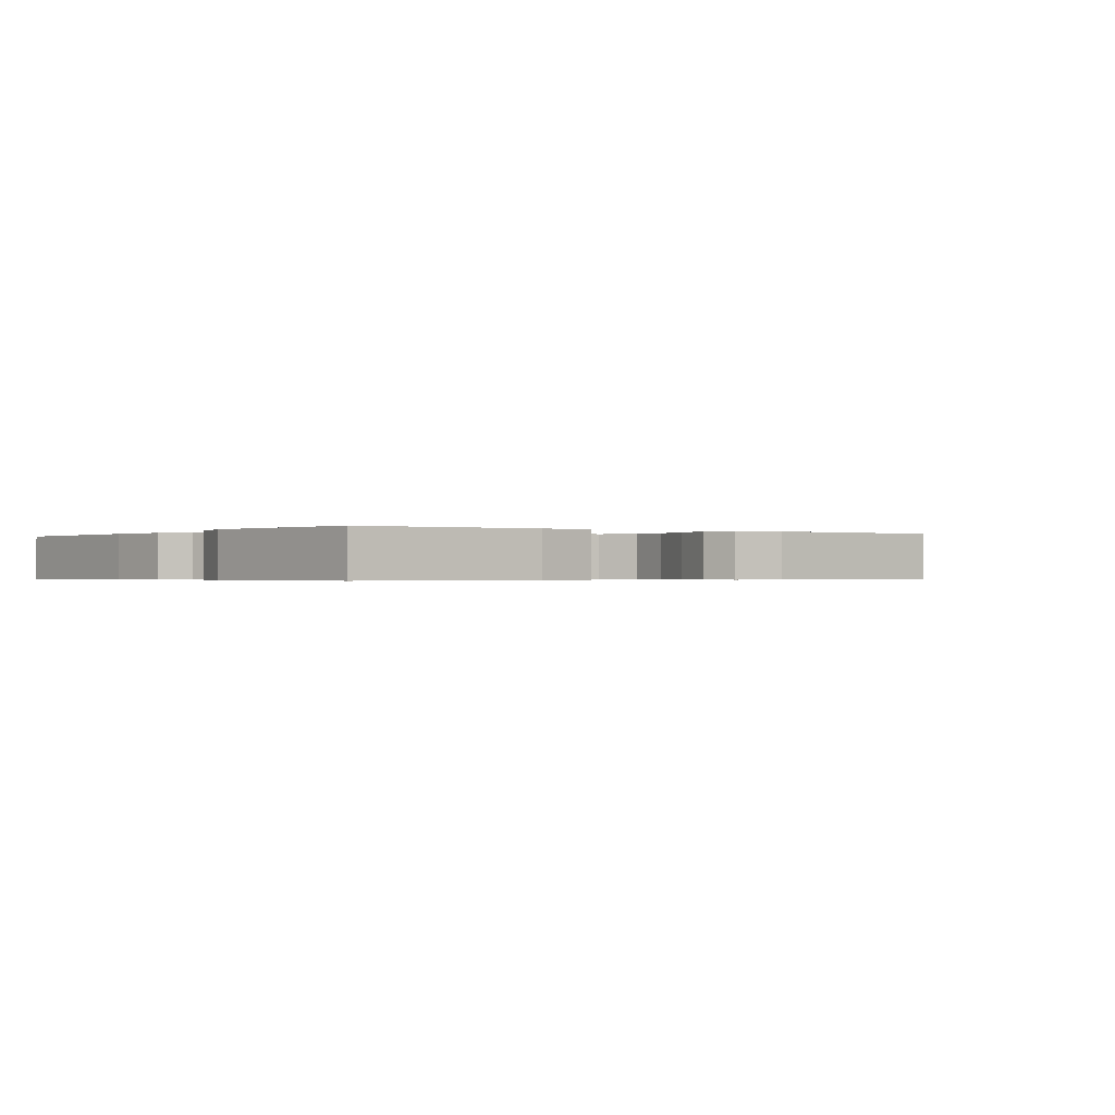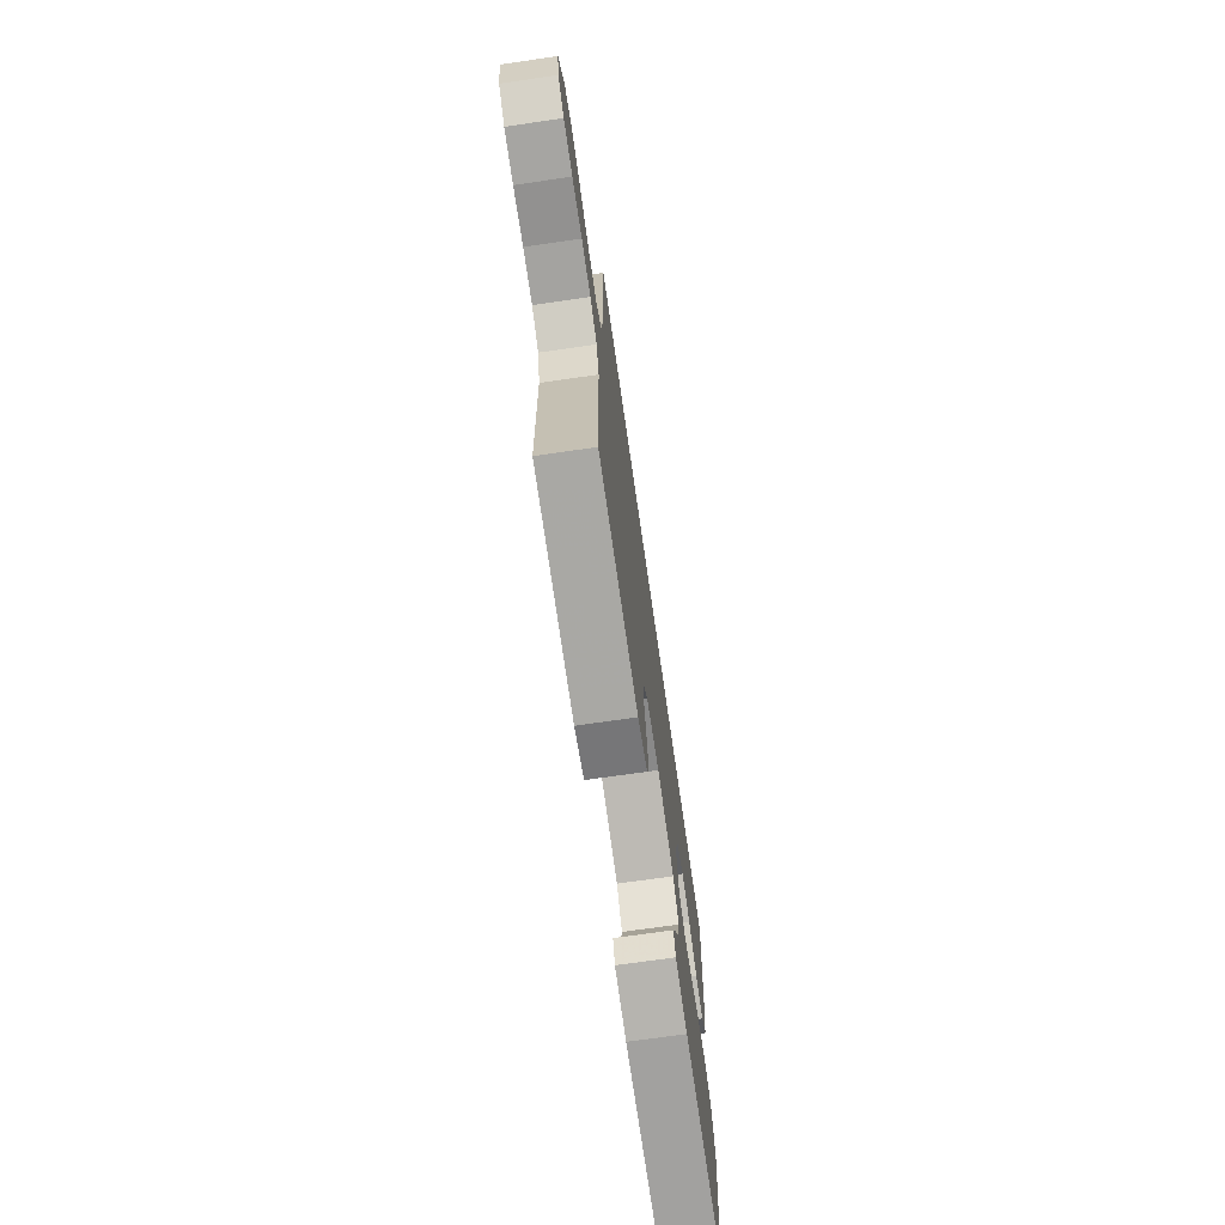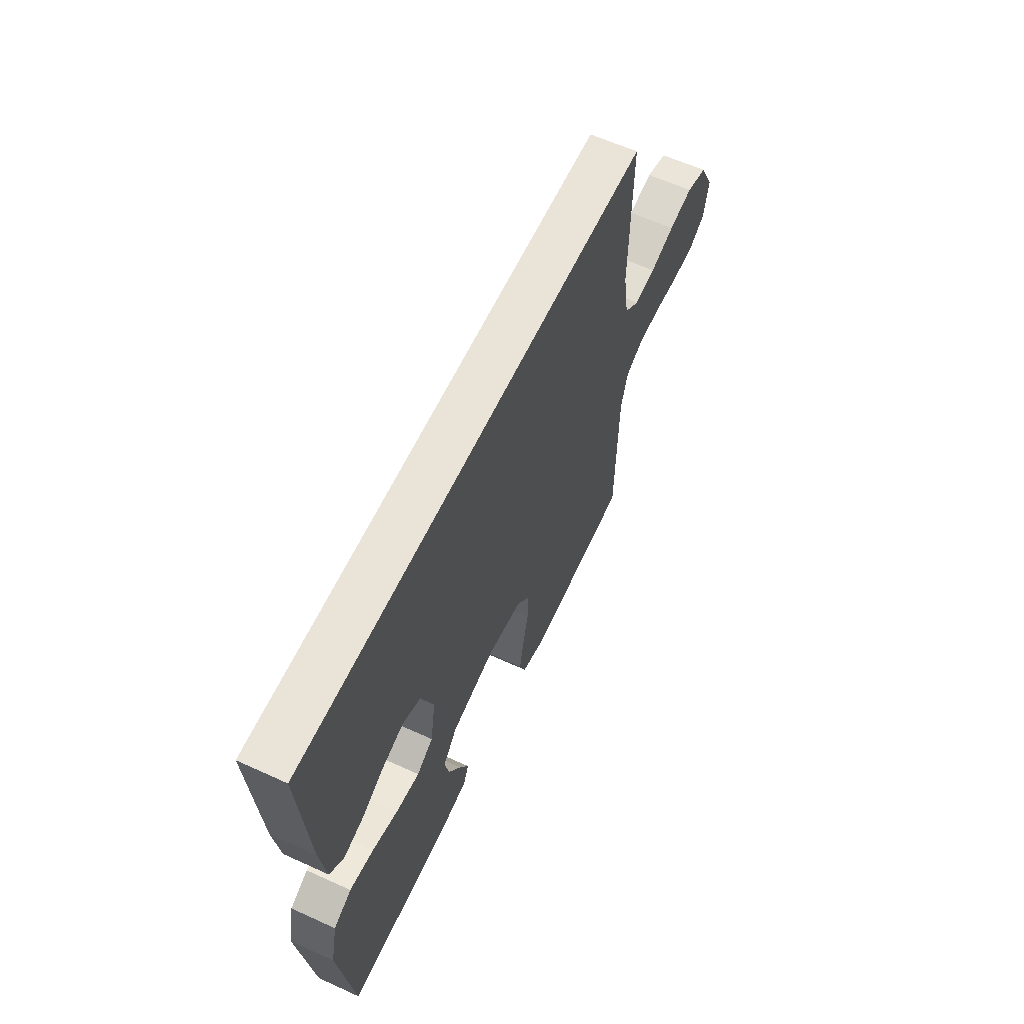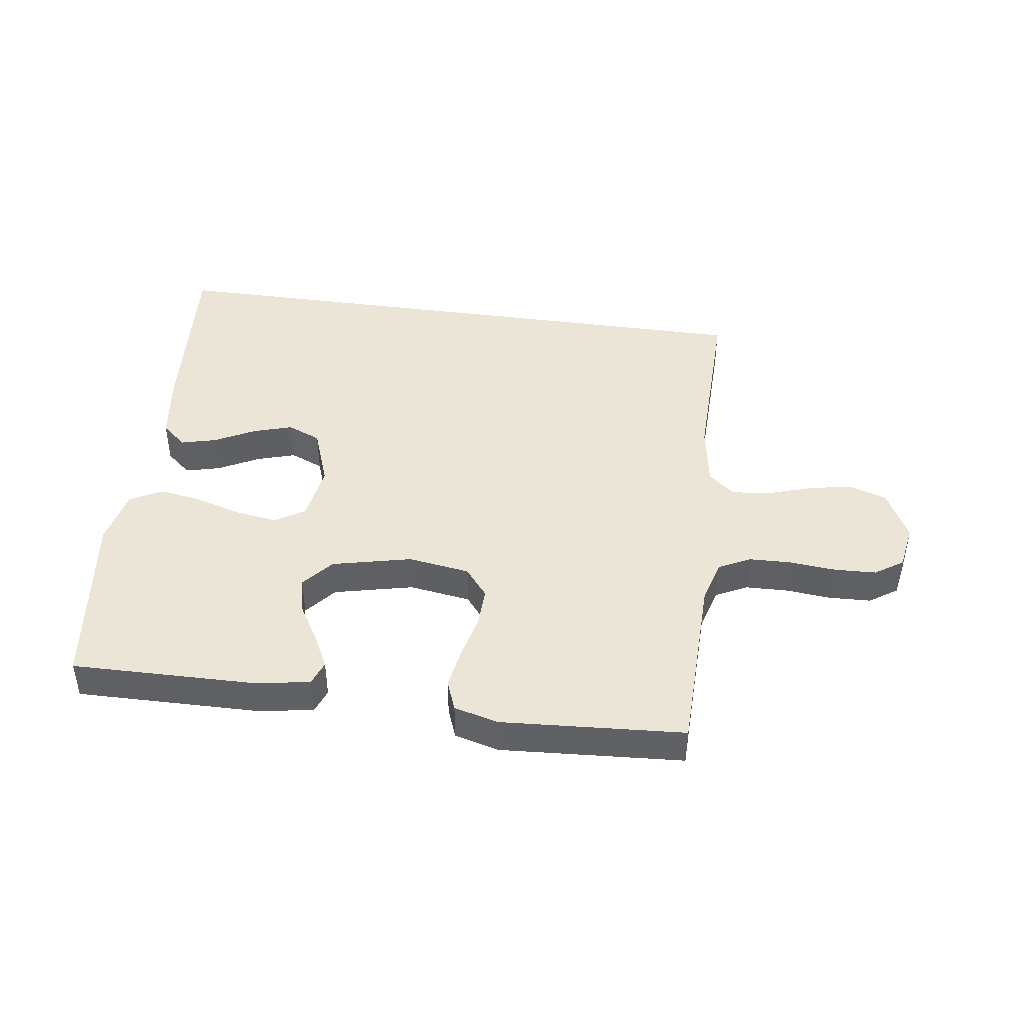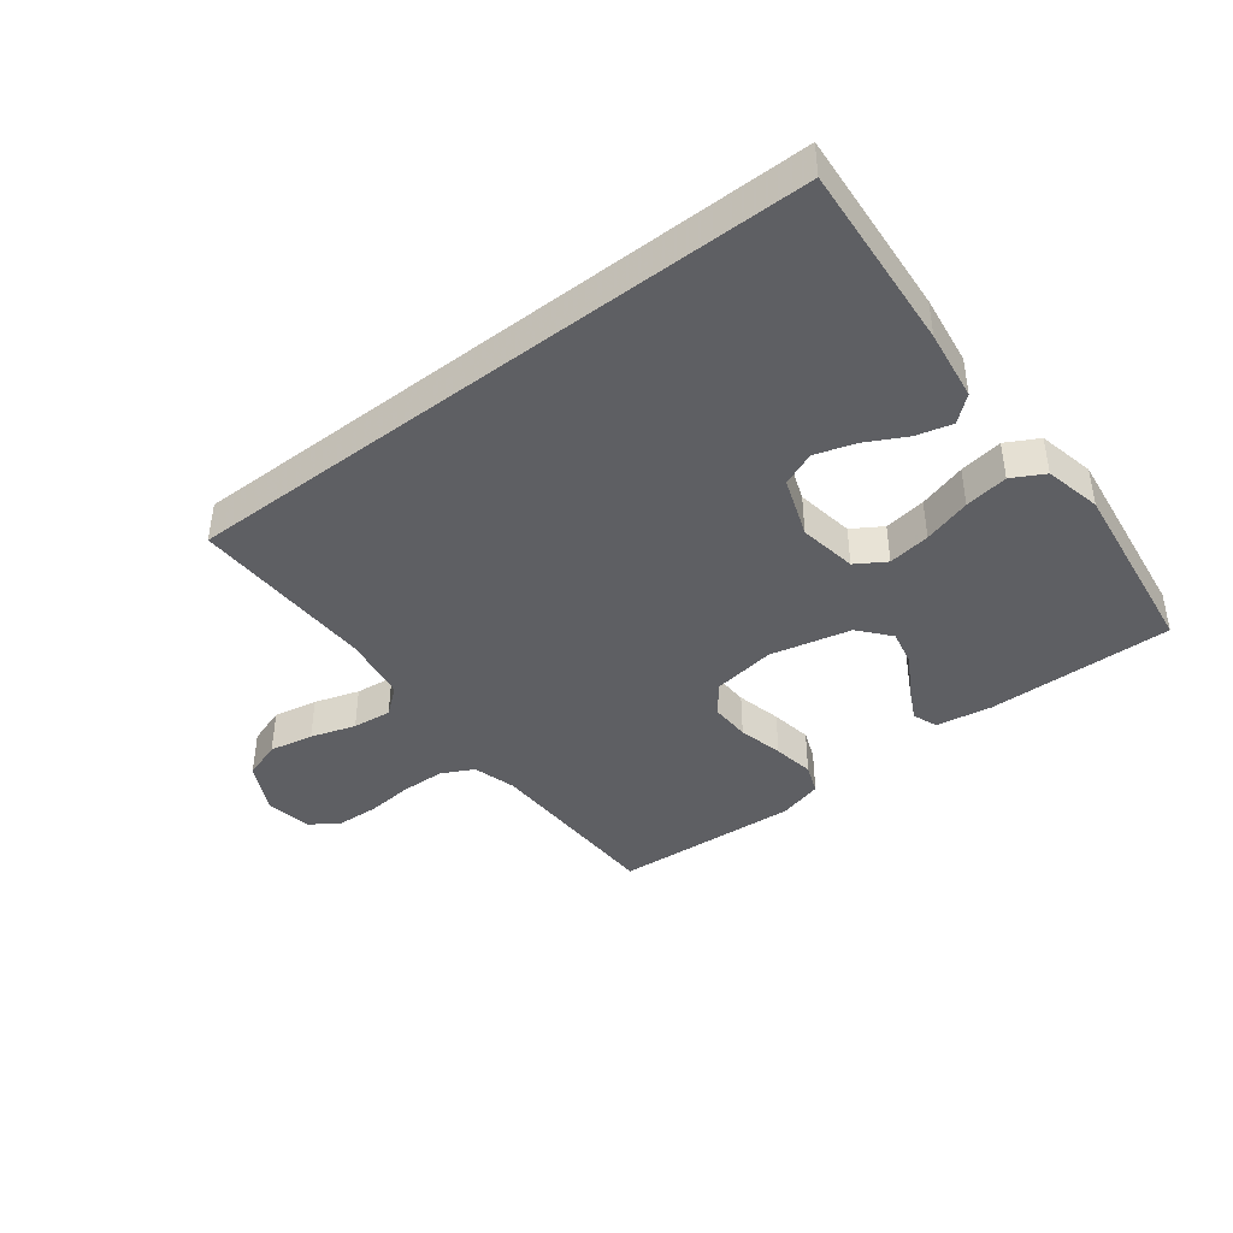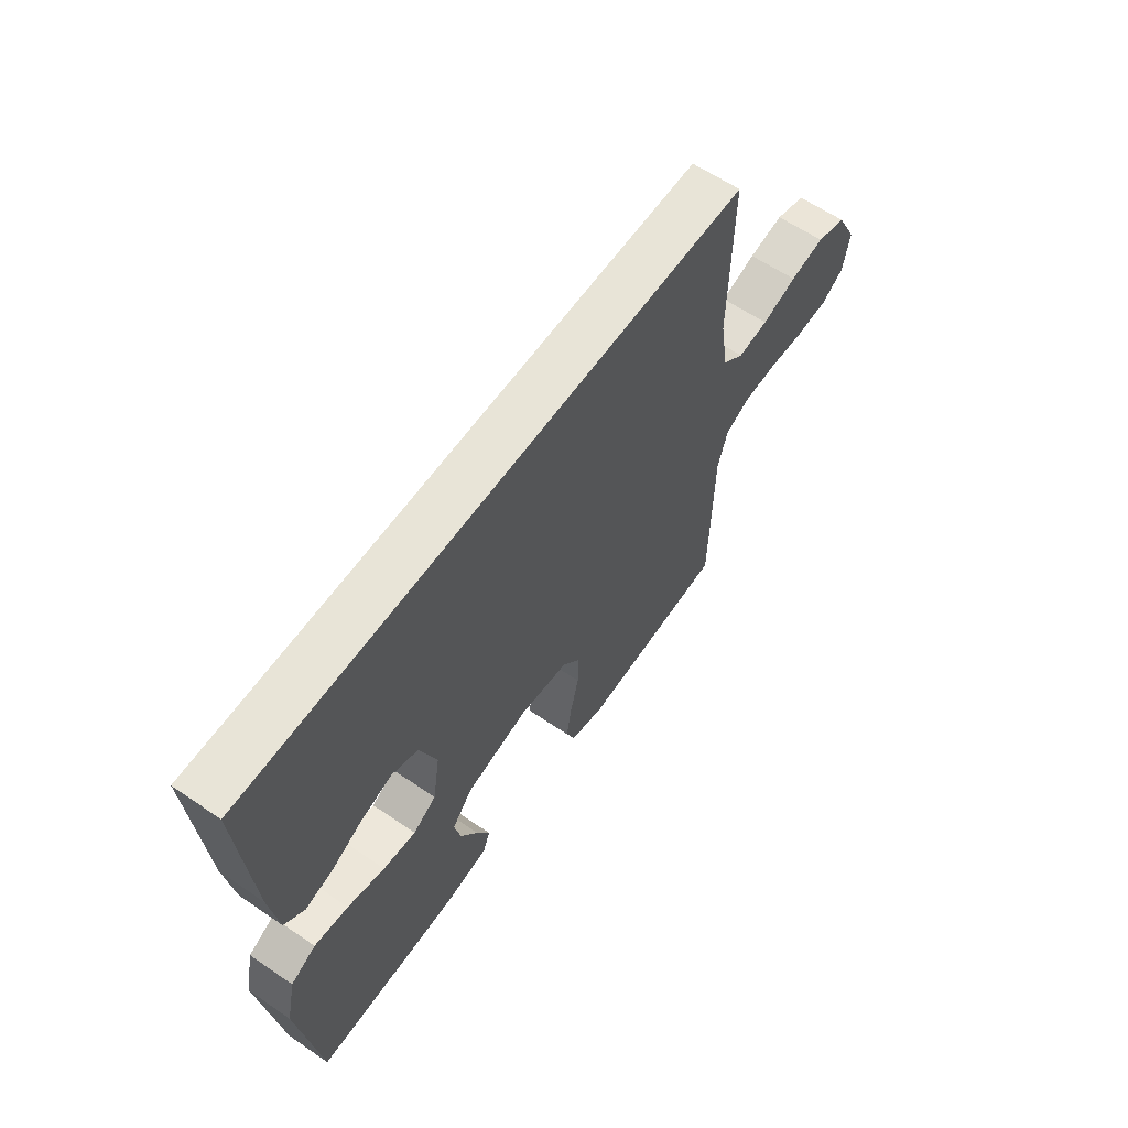
<metadata>
{"format":"obj","ext":"obj","renderer":"f3d","projection":"perspective","resolution":1024,"background":"white","views":[{"elev":-0.4,"azim":146.0,"up":"+Y"},{"elev":-71.3,"azim":-81.8,"up":"+Z"},{"elev":61.0,"azim":115.0,"up":"+Z"},{"elev":44.2,"azim":-172.0,"up":"+Y"},{"elev":-41.8,"azim":37.6,"up":"+Y"},{"elev":61.3,"azim":124.8,"up":"+Z"}]}
</metadata>
<code>
v -0.5 0.07 -0.5
v -0.506 0.07 -0.2
v -0.526 0.07 -0.13
v -0.578 0.07 -0.104
v -0.648 0.07 -0.102
v -0.723 0.07 -0.109
v -0.791 0.07 -0.106
v -0.837 0.07 -0.075
v -0.85 0.07 0
v -0.808 0.07 0.082
v -0.746 0.07 0.103
v -0.675 0.07 0.089
v -0.603 0.07 0.066
v -0.54 0.07 0.059
v -0.496 0.07 0.095
v -0.479 0.07 0.2
v -0.485 0.07 0.5
v 0.547 0.07 0.5
v 0.524 0.07 0.2
v 0.508 0.07 0.086
v 0.467 0.07 0.051
v 0.409 0.07 0.066
v 0.344 0.07 0.1
v 0.28 0.07 0.12
v 0.225 0.07 0.097
v 0.19 0.07 0
v 0.205 0.07 -0.094
v 0.253 0.07 -0.124
v 0.321 0.07 -0.114
v 0.398 0.07 -0.091
v 0.468 0.07 -0.08
v 0.52 0.07 -0.108
v 0.54 0.07 -0.2
v 0.5 0.07 -0.5
v 0.2 0.07 -0.495
v 0.11 0.07 -0.48
v 0.095 0.07 -0.44
v 0.122 0.07 -0.386
v 0.159 0.07 -0.324
v 0.172 0.07 -0.265
v 0.13 0.07 -0.215
v 0 0.07 -0.185
v -0.101 0.07 -0.2
v -0.139 0.07 -0.247
v -0.137 0.07 -0.312
v -0.12 0.07 -0.385
v -0.109 0.07 -0.452
v -0.128 0.07 -0.501
v -0.2 0.07 -0.52
v -0.5 0 -0.5
v -0.506 0 -0.2
v -0.526 0 -0.13
v -0.578 0 -0.104
v -0.648 0 -0.102
v -0.723 0 -0.109
v -0.791 0 -0.106
v -0.837 0 -0.075
v -0.85 0 0
v -0.808 0 0.082
v -0.746 0 0.103
v -0.675 0 0.089
v -0.603 0 0.066
v -0.54 0 0.059
v -0.496 0 0.095
v -0.479 0 0.2
v -0.485 0 0.5
v 0.547 0 0.5
v 0.524 0 0.2
v 0.508 0 0.086
v 0.467 0 0.051
v 0.409 0 0.066
v 0.344 0 0.1
v 0.28 0 0.12
v 0.225 0 0.097
v 0.19 0 0
v 0.205 0 -0.094
v 0.253 0 -0.124
v 0.321 0 -0.114
v 0.398 0 -0.091
v 0.468 0 -0.08
v 0.52 0 -0.108
v 0.54 0 -0.2
v 0.5 0 -0.5
v 0.2 0 -0.495
v 0.11 0 -0.48
v 0.095 0 -0.44
v 0.122 0 -0.386
v 0.159 0 -0.324
v 0.172 0 -0.265
v 0.13 0 -0.215
v 0 0 -0.185
v -0.101 0 -0.2
v -0.139 0 -0.247
v -0.137 0 -0.312
v -0.12 0 -0.385
v -0.109 0 -0.452
v -0.128 0 -0.501
v -0.2 0 -0.52
f 49 1 2
f 48 49 2
f 47 48 2
f 46 47 2
f 45 46 2
f 44 45 2 3
f 43 44 3 4
f 42 43 4
f 37 38 39
f 36 37 39
f 35 36 39
f 34 35 39
f 33 34 39
f 32 33 39
f 31 32 39
f 30 31 39
f 29 30 39
f 28 29 39 40
f 27 28 40 41
f 21 22 23
f 20 21 23
f 19 20 23
f 18 19 23
f 18 23 24
f 18 24 25
f 17 18 25
f 16 17 25
f 11 12 13
f 10 11 13
f 9 10 13
f 8 9 13
f 7 8 13
f 6 7 13
f 5 6 13
f 4 5 13 14
f 42 4 14 15
f 42 15 16
f 41 42 16
f 27 41 16
f 26 27 16
f 16 25 26
f 51 50 98
f 51 98 97
f 51 97 96
f 51 96 95
f 51 95 94
f 52 51 94 93
f 53 52 93 92
f 53 92 91
f 88 87 86
f 88 86 85
f 88 85 84
f 88 84 83
f 88 83 82
f 88 82 81
f 88 81 80
f 88 80 79
f 88 79 78
f 89 88 78 77
f 90 89 77 76
f 72 71 70
f 72 70 69
f 72 69 68
f 72 68 67
f 73 72 67
f 74 73 67
f 74 67 66
f 74 66 65
f 62 61 60
f 62 60 59
f 62 59 58
f 62 58 57
f 62 57 56
f 62 56 55
f 62 55 54
f 63 62 54 53
f 64 63 53 91
f 65 64 91
f 65 91 90
f 65 90 76
f 65 76 75
f 75 74 65
f 1 50 51 2
f 2 51 52 3
f 3 52 53 4
f 4 53 54 5
f 5 54 55 6
f 6 55 56 7
f 7 56 57 8
f 8 57 58 9
f 9 58 59 10
f 10 59 60 11
f 11 60 61 12
f 12 61 62 13
f 13 62 63 14
f 14 63 64 15
f 15 64 65 16
f 16 65 66 17
f 17 66 67 18
f 18 67 68 19
f 19 68 69 20
f 20 69 70 21
f 21 70 71 22
f 22 71 72 23
f 23 72 73 24
f 24 73 74 25
f 25 74 75 26
f 26 75 76 27
f 27 76 77 28
f 28 77 78 29
f 29 78 79 30
f 30 79 80 31
f 31 80 81 32
f 32 81 82 33
f 33 82 83 34
f 34 83 84 35
f 35 84 85 36
f 36 85 86 37
f 37 86 87 38
f 38 87 88 39
f 39 88 89 40
f 40 89 90 41
f 41 90 91 42
f 42 91 92 43
f 43 92 93 44
f 44 93 94 45
f 45 94 95 46
f 46 95 96 47
f 47 96 97 48
f 48 97 98 49
f 49 98 50 1

</code>
